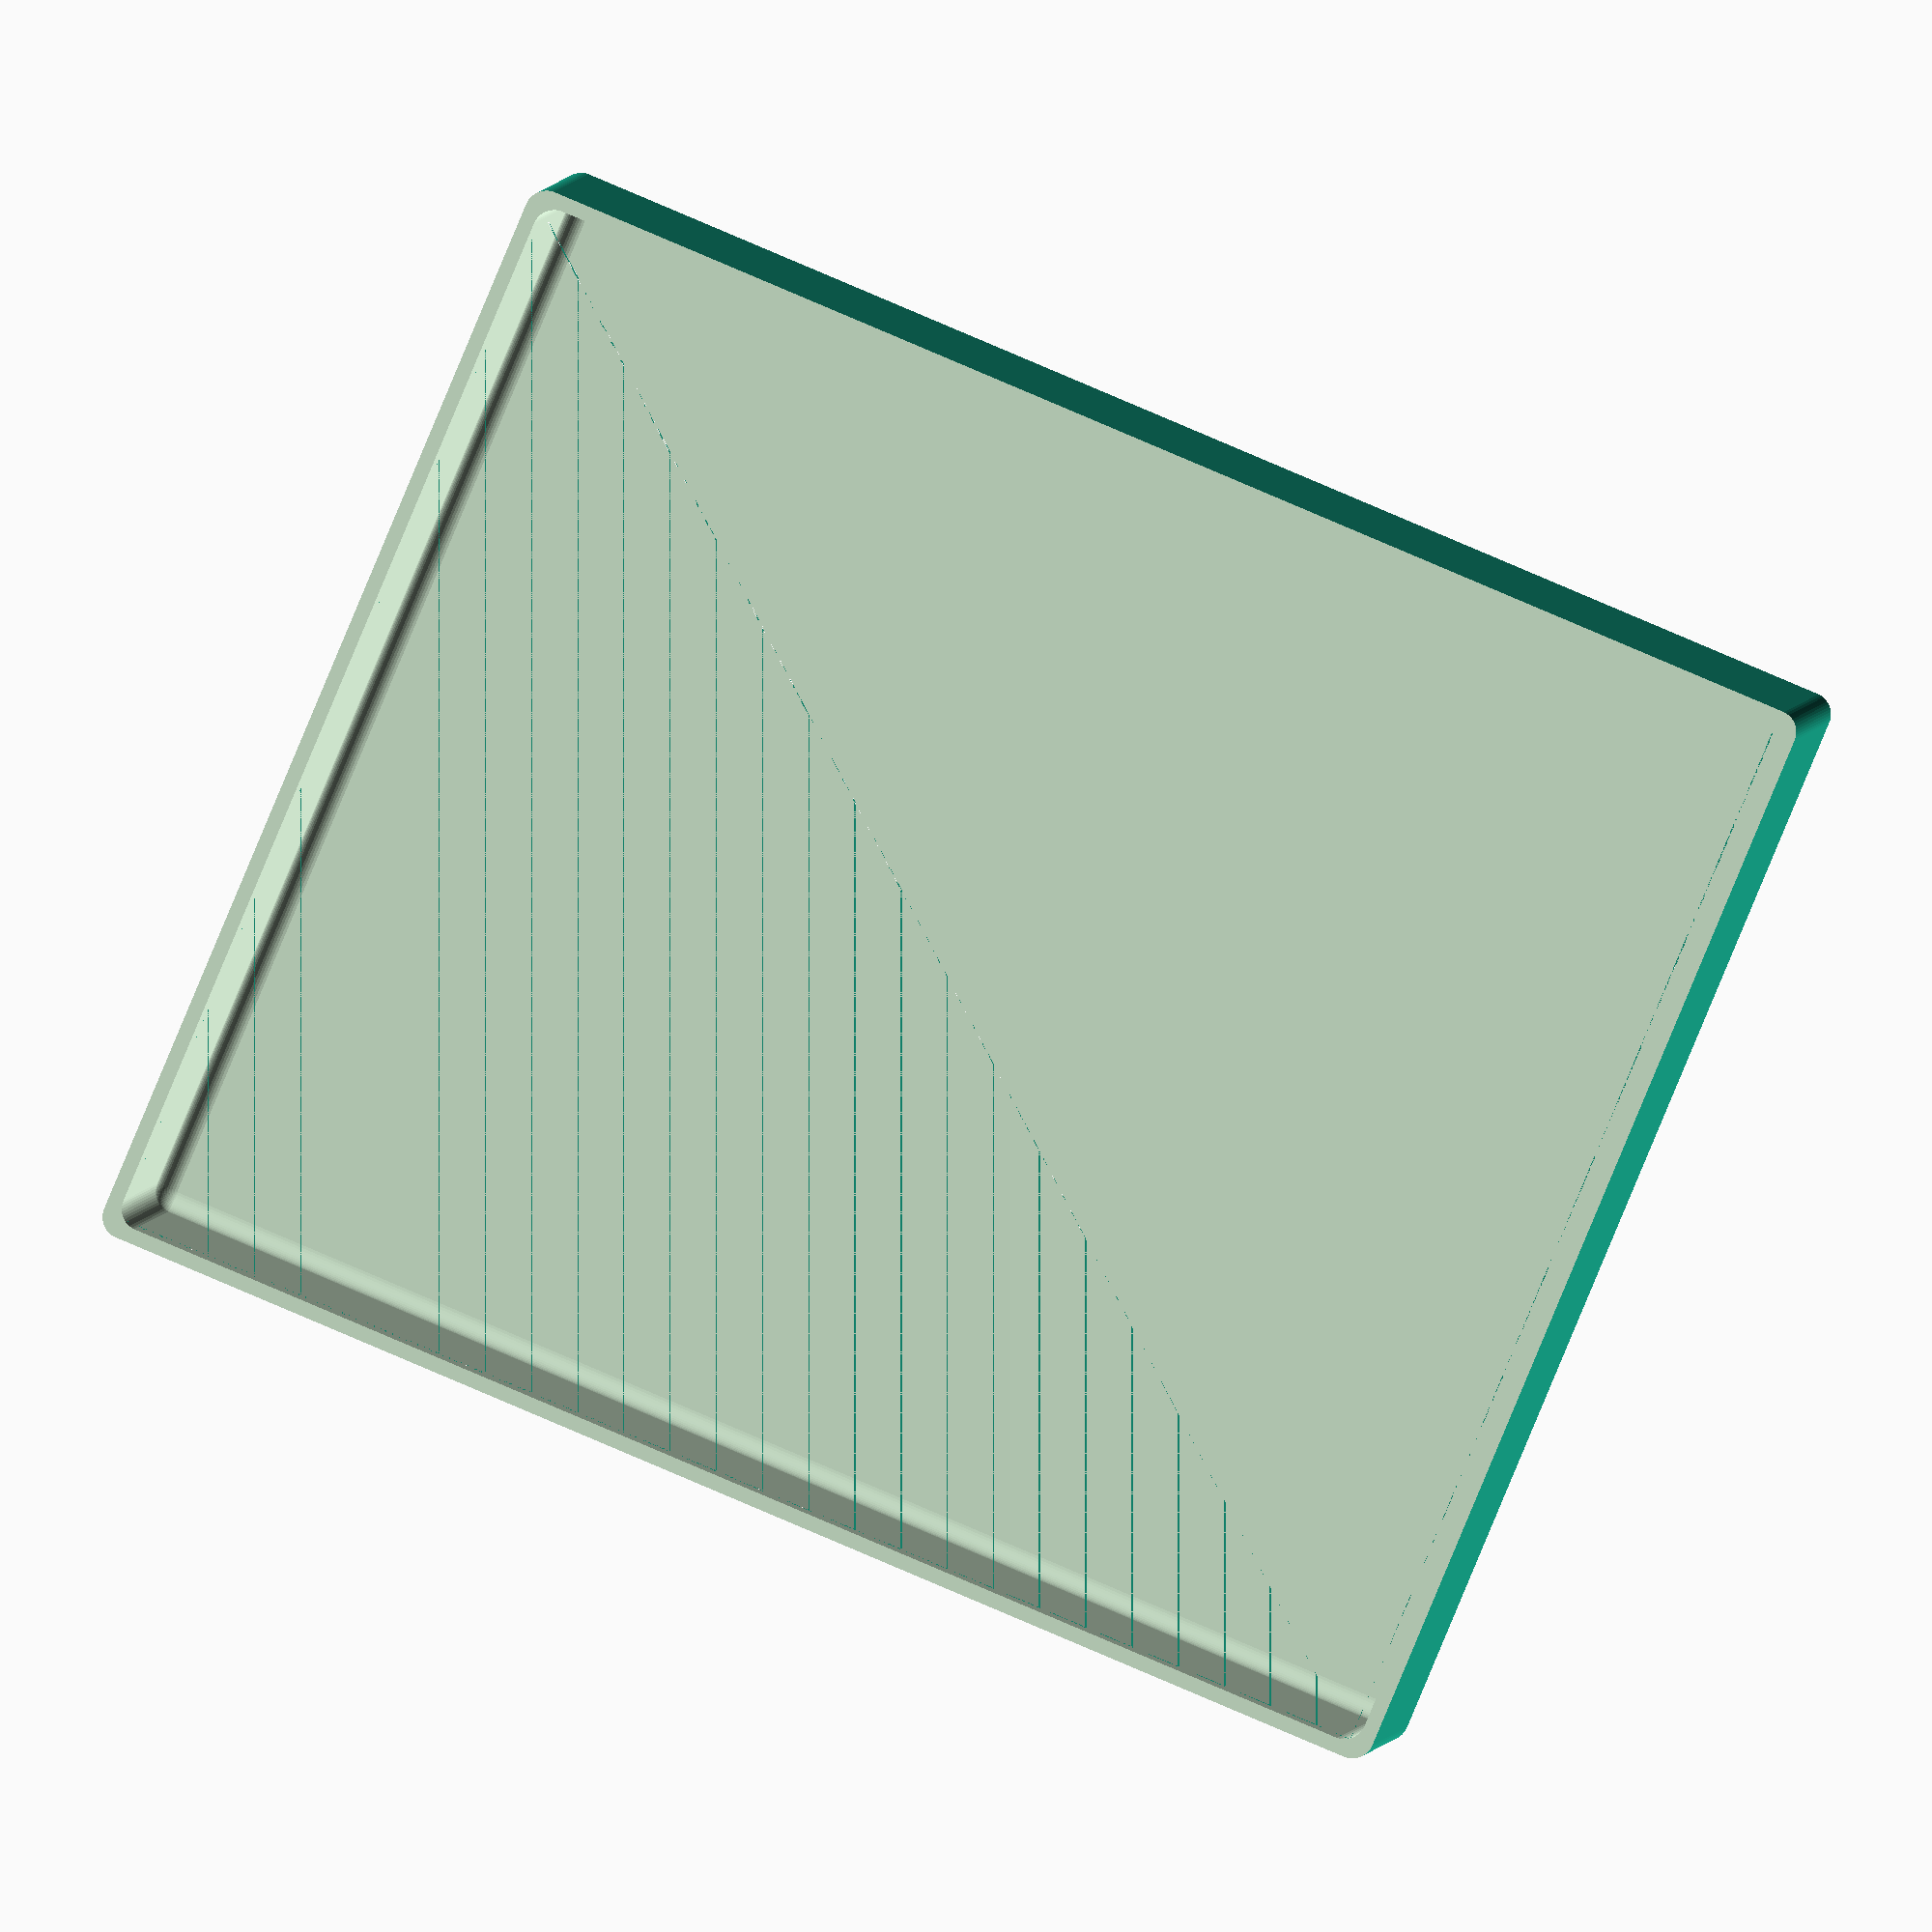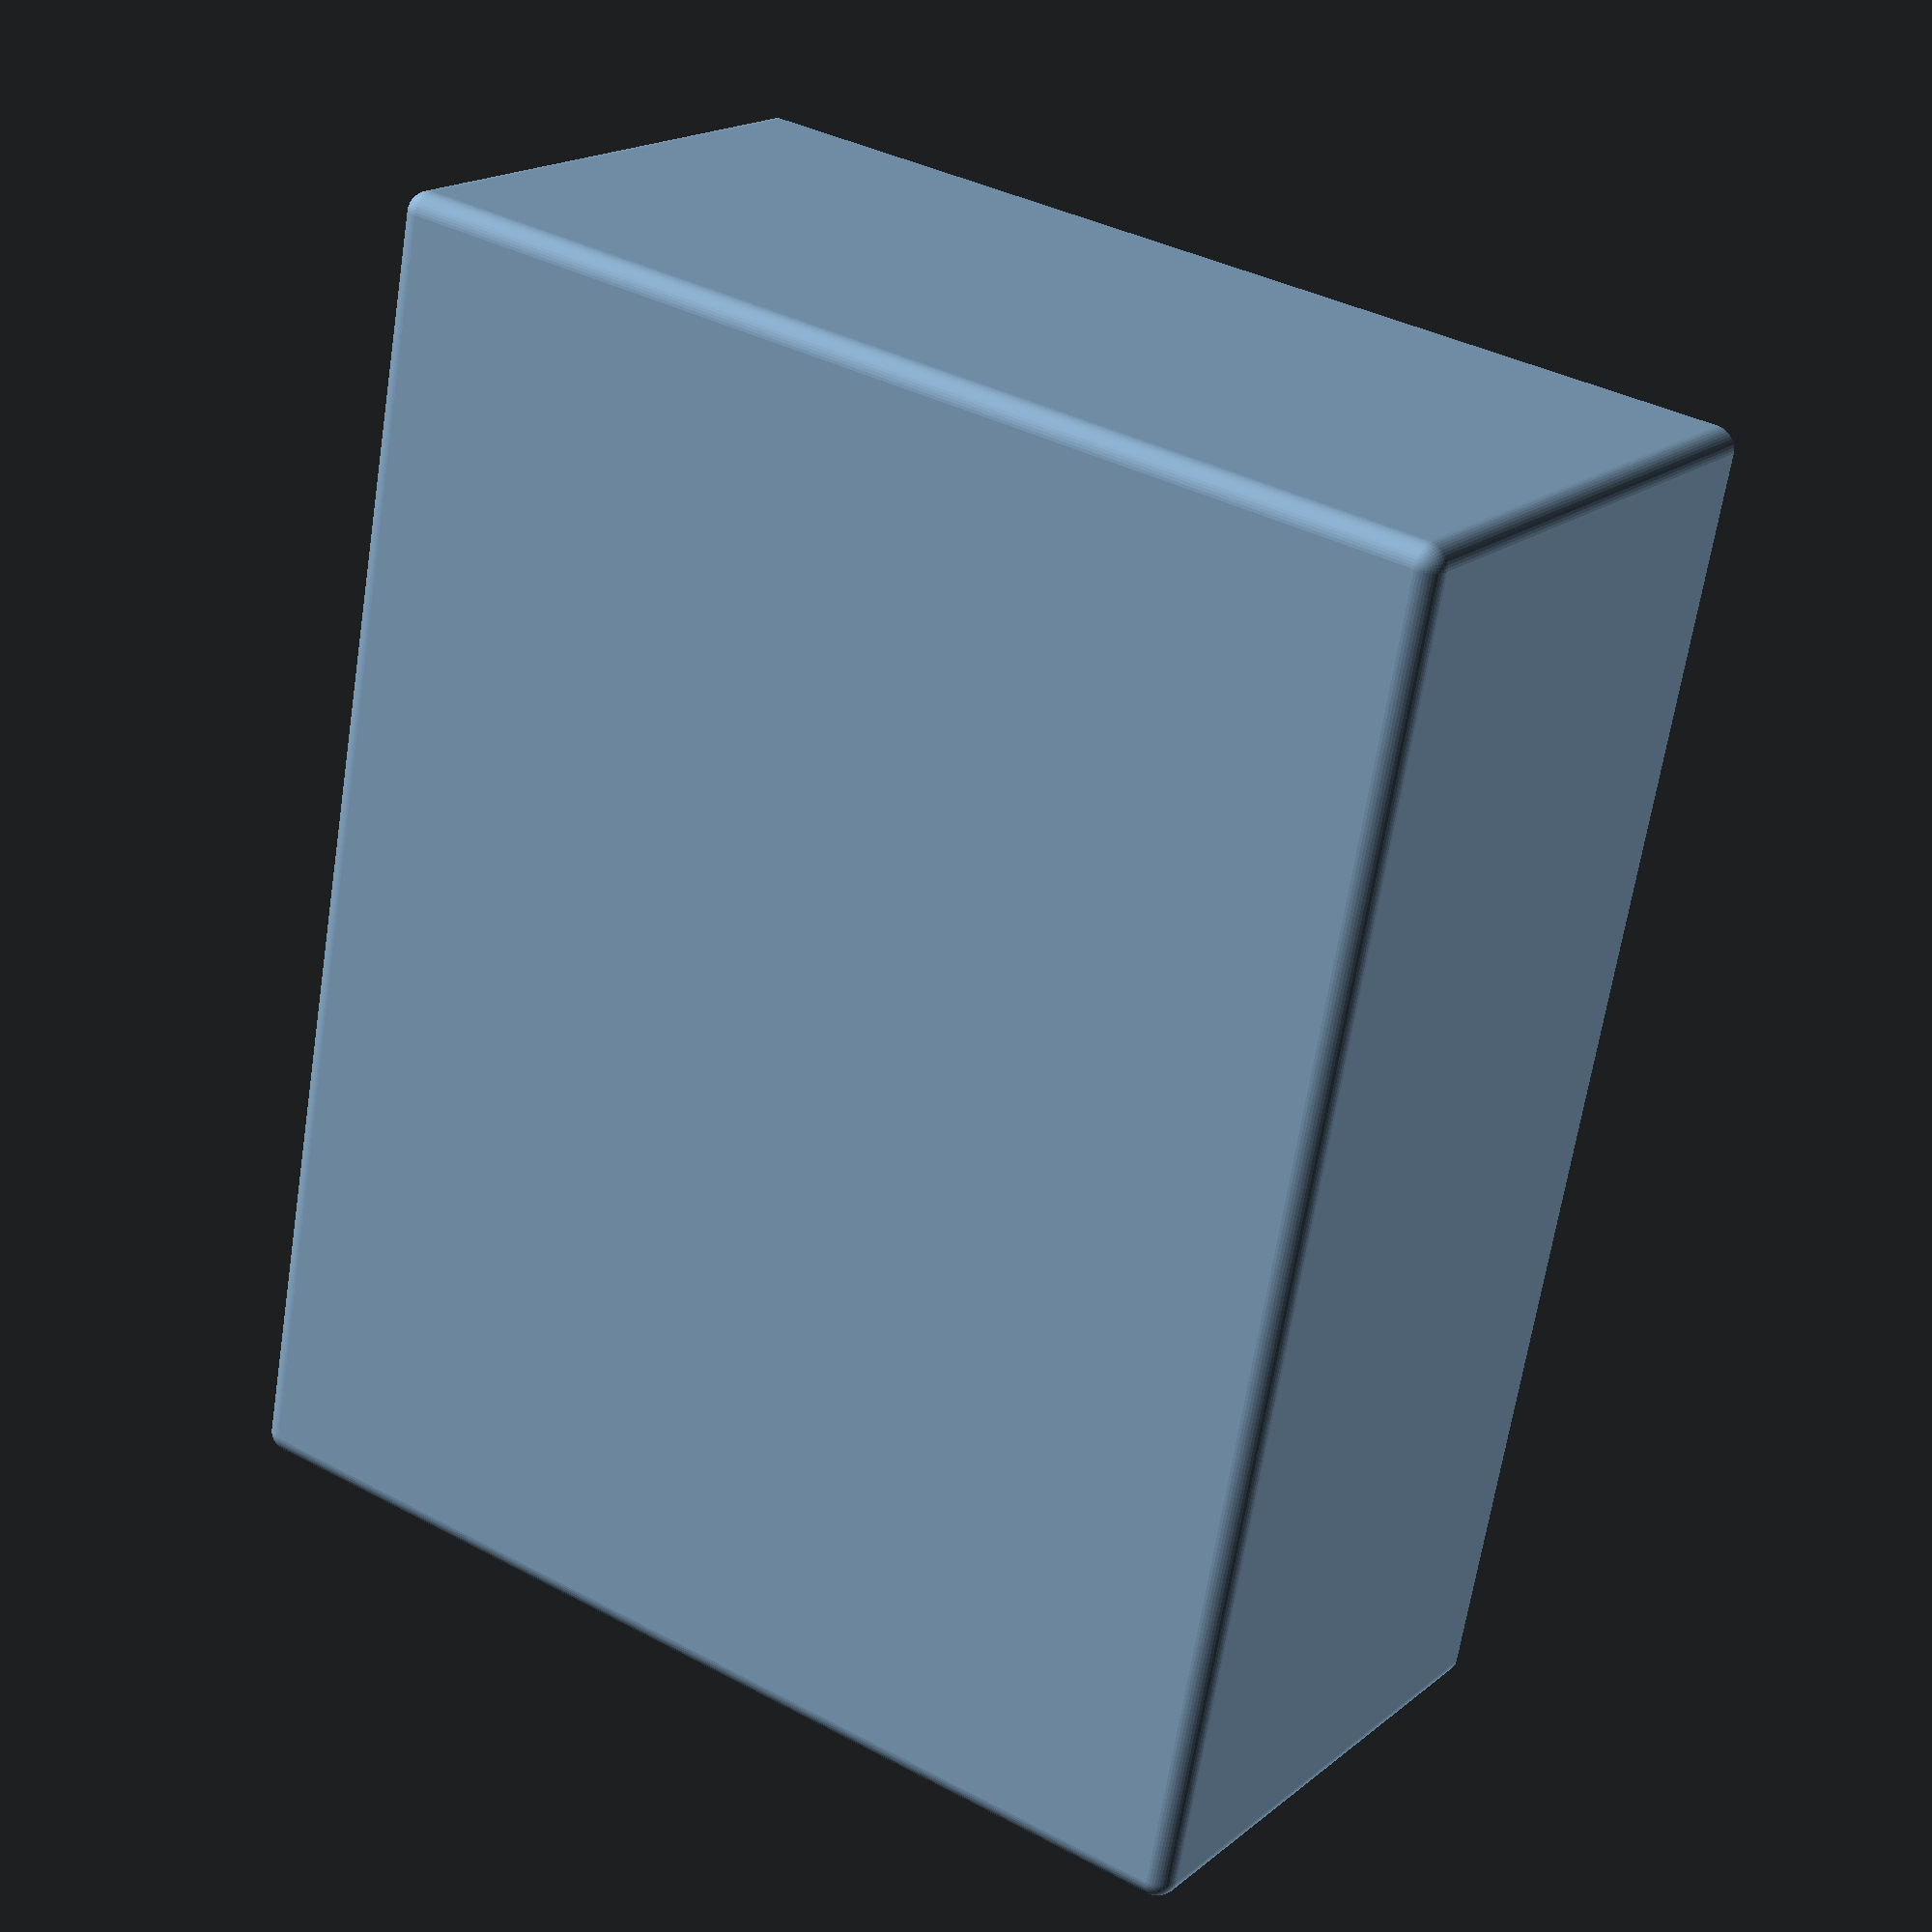
<openscad>
$fn=50;

depth = 154;
width = 187;
bottom_height = 80;
top_height = 65;
rounding = 3;
wallthickness = 2;
tolerance = 0.4; // 0.2 tight fit, 0.4 loose fit,
overlap = 3;


bottom_cup(width, depth, bottom_height);


//translate([0,0, 25])
// top_cup(width, depth, top_height, false);

module bottom_cup(widht, depth, height)
{

    difference(){
        
        // basic body
        minkowski(){
            cube([width-2*rounding, depth-2*rounding, height], center=true);
            sphere(rounding);
        }

        // chop off the top
        translate([0,0,height/2]) 
          cube([width+1, depth+1, rounding*2], center = true);  
        
        // hollow out the the body
        minkowski(){
            cube([width - 2* wallthickness-2*rounding, depth- 2* wallthickness-2*rounding, height - 2* wallthickness], center=true);
            sphere(rounding);
        }
     
    }
}


module top_cup(width, depth, height, divider = true)
{

    union(){
        // visible top part
        difference(){
            
            solid_top_cup(width, depth, height);
            
            // hollow out the the body
            translate([0,0, height/2 + wallthickness + rounding])
                minkowski(){
                    cube([width - 2* wallthickness-2*rounding, depth- 2* wallthickness-2*rounding, height], center=true);
                    sphere(rounding);
                }
        }
        

        if (divider)
        {
            // separator
            translate([0, 0, height/2]) rotate([00, -90, 0]) 
                linear_extrude(wallthickness, center = true)
                    difference(){
                        minkowski(){
                            square([height, depth-2 * rounding], center = true);
                            circle(rounding);
                        }
                        
                        translate([-height/2-rounding/2, 0, 0])    
                        square([rounding, depth], center = true);
                    }
        }
    }        
}

module solid_top_cup(width, depth, height)
{
    // basic body
    linear_extrude(height) 
        minkowski(){
            square([width-2*rounding, depth-2*rounding], center = true);
            circle(rounding);
        }
            
    // overlap with bottom part
    translate([0,0, -overlap])
        linear_extrude(overlap) 
            minkowski(){
                square([width- 2* wallthickness-2*rounding, depth- 2* wallthickness-2*rounding], center = true);
                circle(rounding-tolerance/2);
            }
}

</openscad>
<views>
elev=178.2 azim=22.8 roll=176.5 proj=o view=solid
elev=161.9 azim=259.4 roll=326.6 proj=p view=solid
</views>
